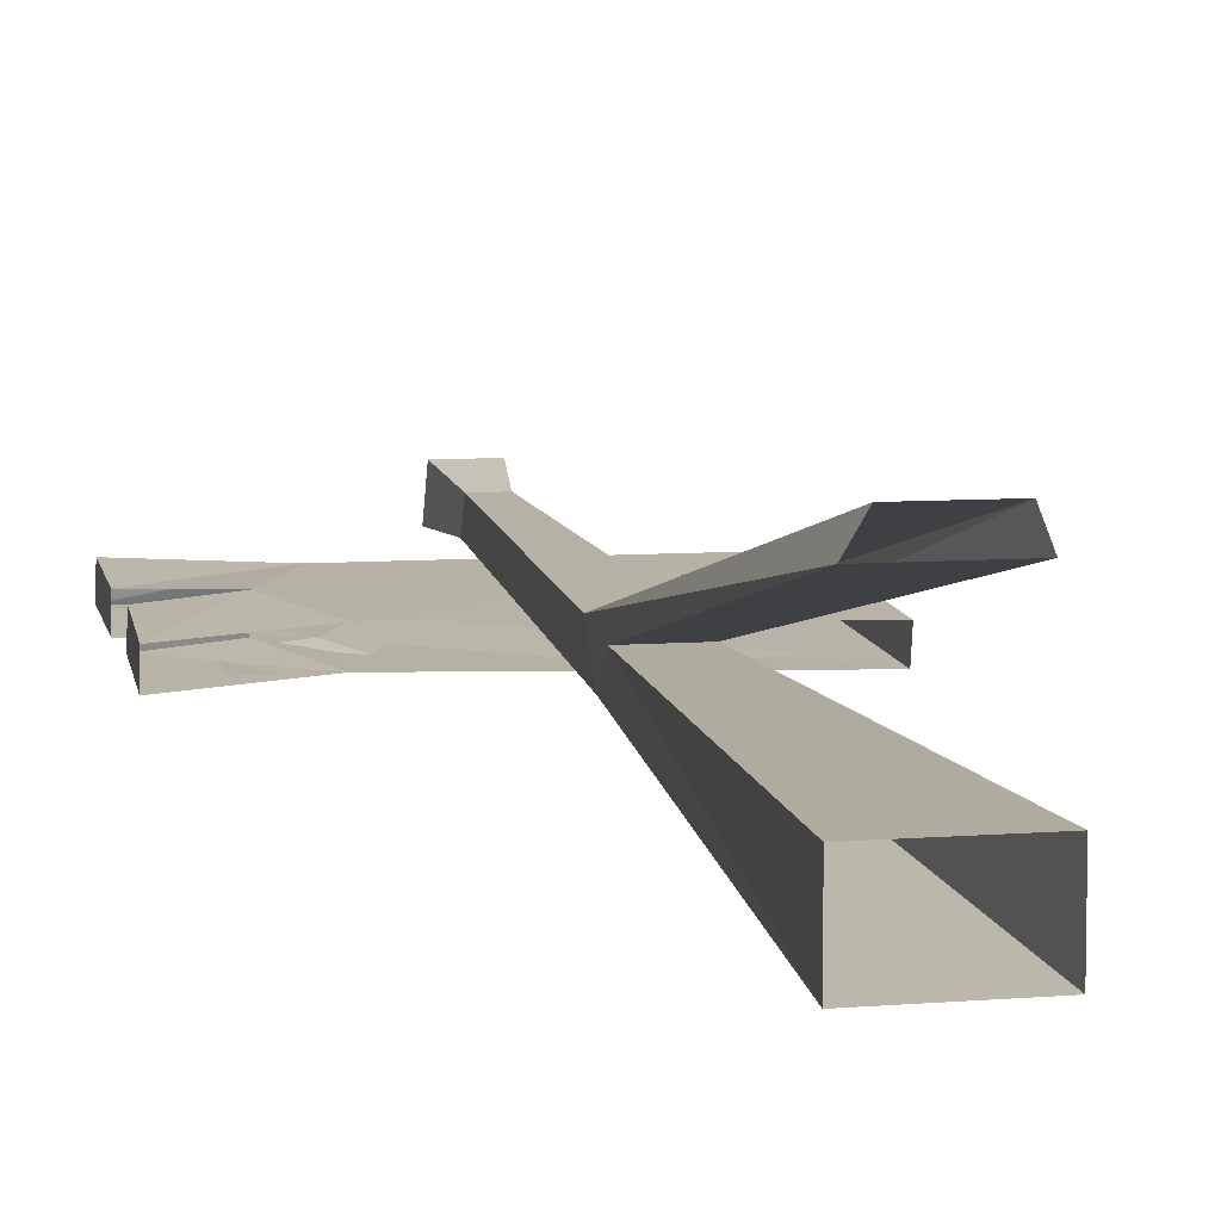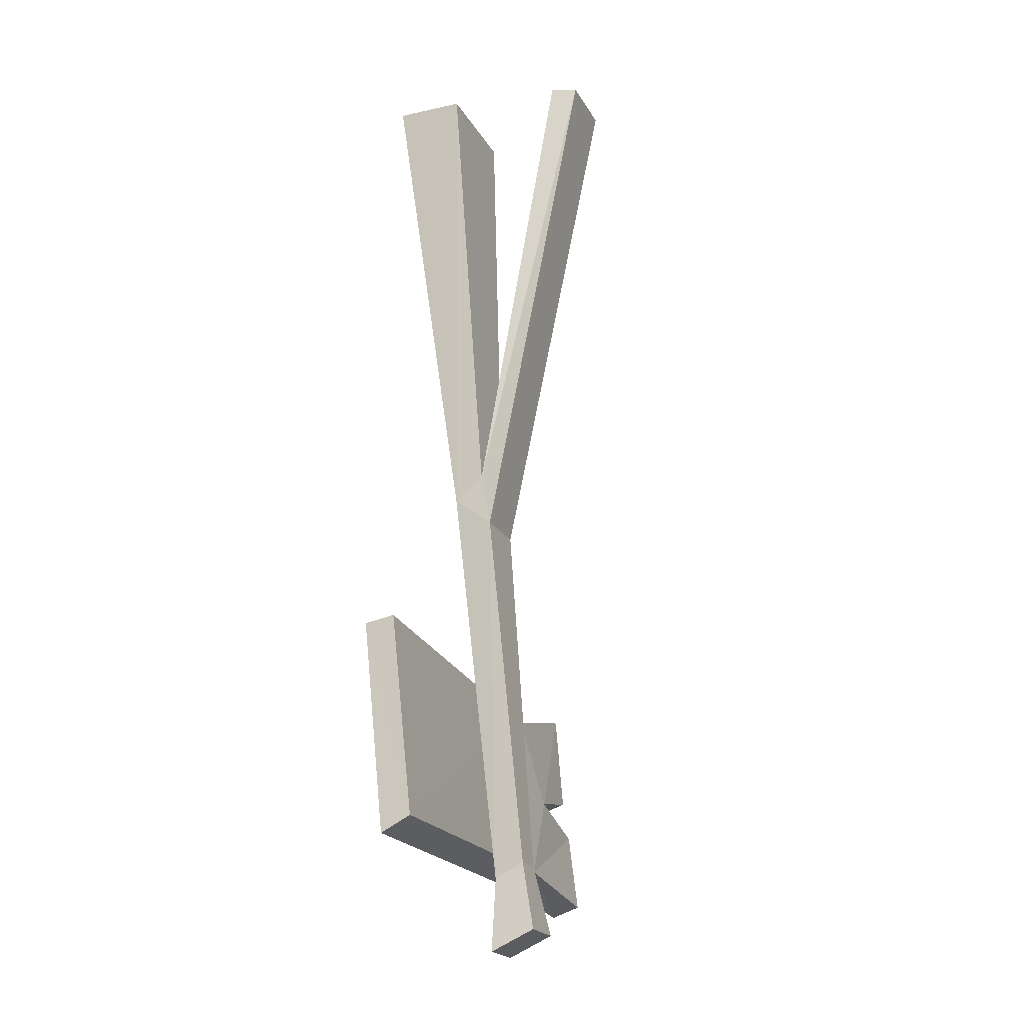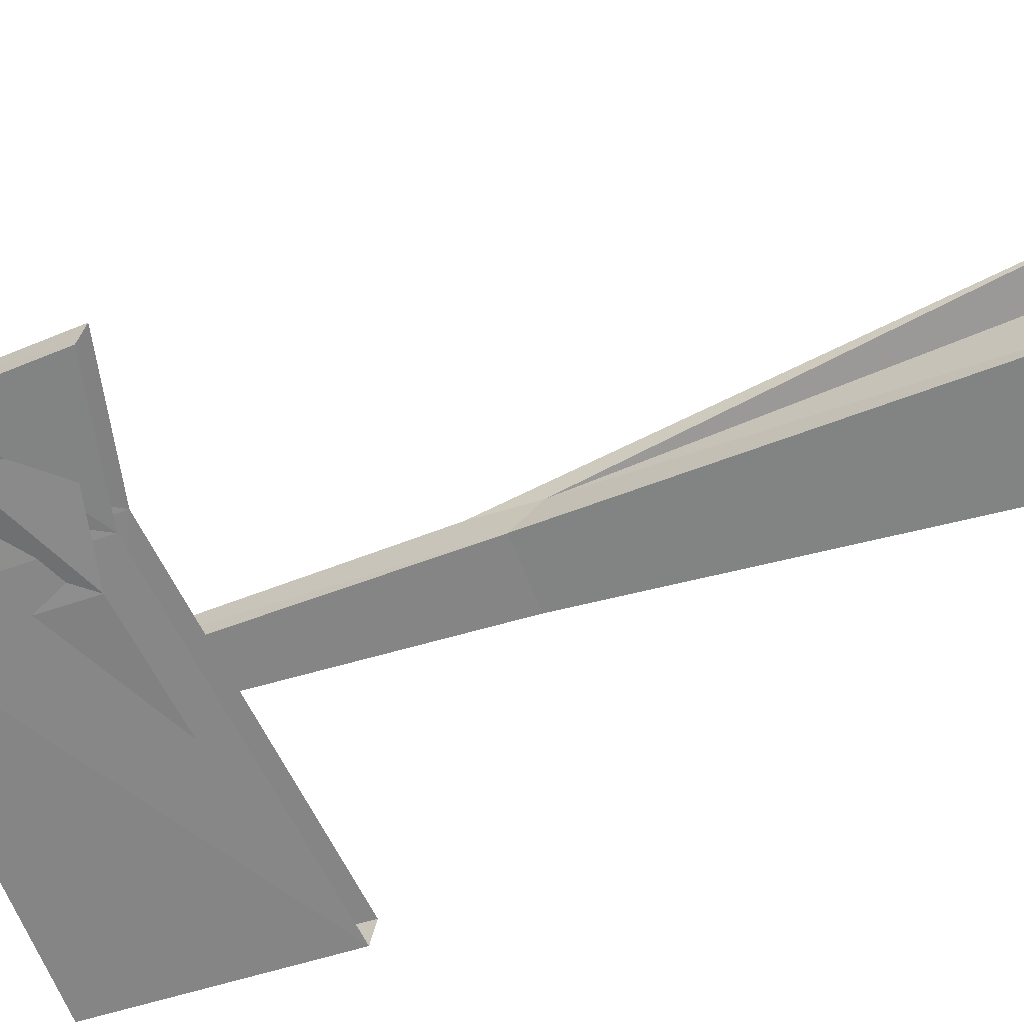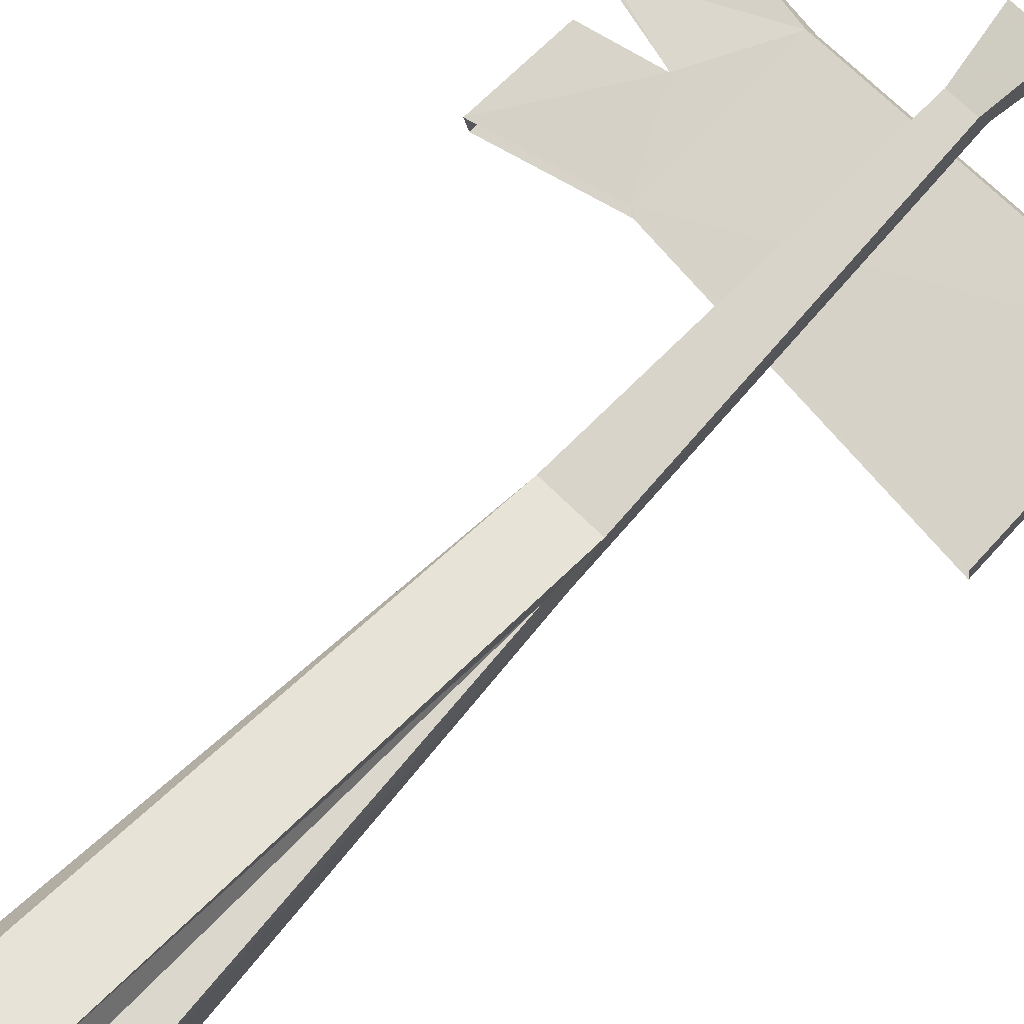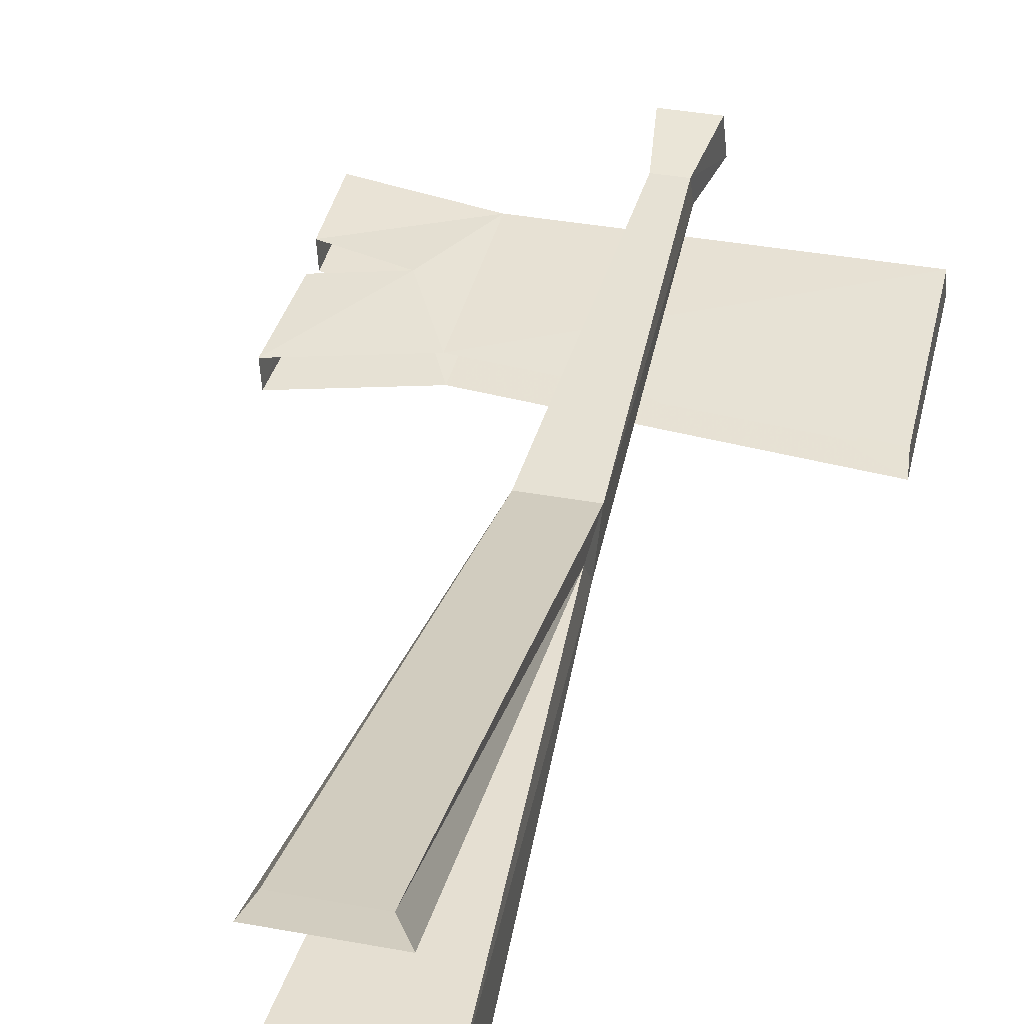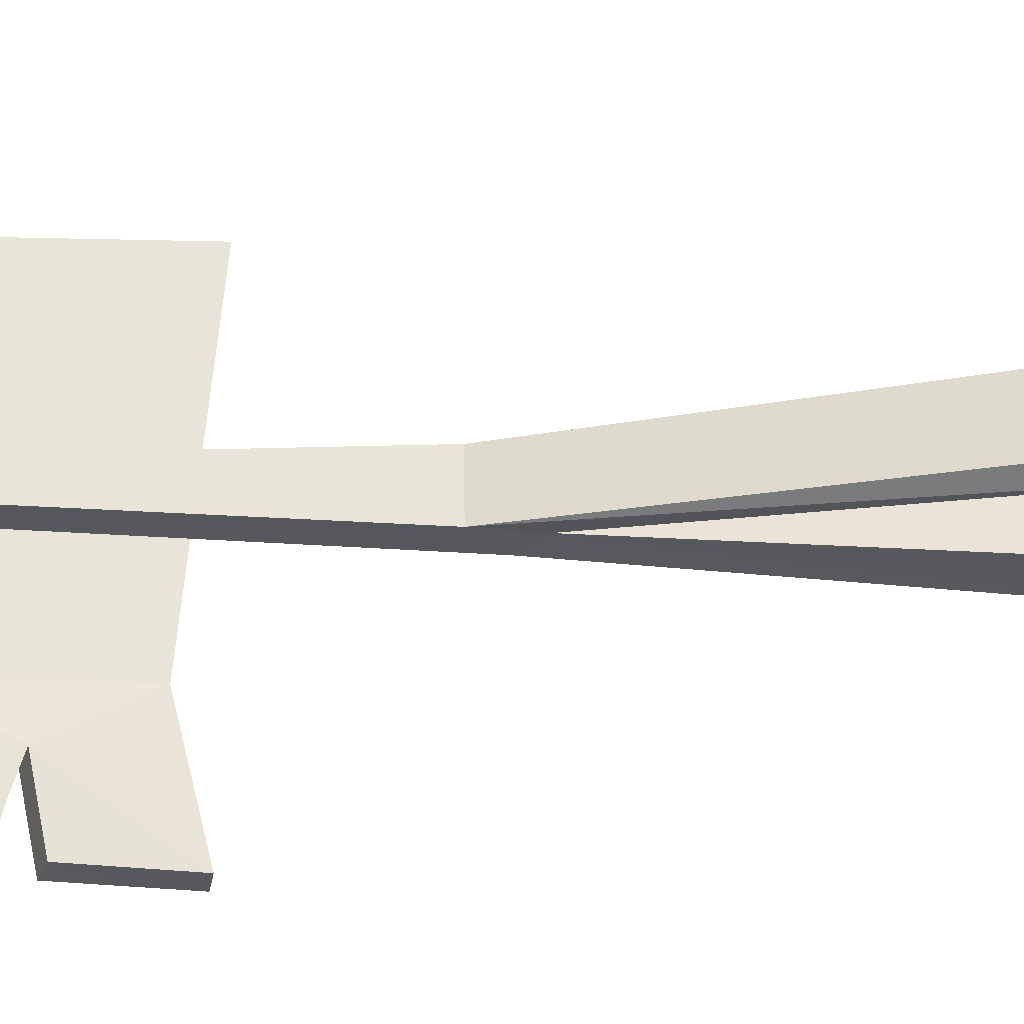
<metadata>
{"format":"obj","ext":"obj","renderer":"f3d","projection":"perspective","resolution":1024,"background":"white","views":[{"elev":7.2,"azim":166.5,"up":"+Z"},{"elev":-21.0,"azim":-68.1,"up":"+Y"},{"elev":-64.5,"azim":111.6,"up":"+Z"},{"elev":71.0,"azim":-135.5,"up":"+Z"},{"elev":35.3,"azim":-166.0,"up":"+Z"},{"elev":61.9,"azim":89.1,"up":"+Z"}]}
</metadata>
<code>
o object/warning_sign/1
v 52 -166 -8
v 52 -165 -2
v 52 -181 0
v 52 -183 -6
v 36 -162 -8
v 27 -180 -7
v 27 -144 -10
v 51 -159 -9
v 36 -160 -2
v 51 -157 -3
v 52 -137 -5
v 27 -143 -4
v 27 -177 -1
v -38 -180 -7
v -39 -138 -11
v 52 -138 -11
v -38 -177 -1
v -39 -137 -5
v 28 -160 -8
v 41 -166 -8
v 41 -177 -7
v 20 -174 -7
v 20 -149 -10
v 41 -159 -9
v 41 -144 -10
v -31 -144 -10
v -31 -174 -7
v 8 -2 23
v -6 -2 23
v -4 -106 1
v 8 -106 1
v 11 -2 18
v 8 -95 -1
v -8 -2 18
v -4 -95 -1
v -4 -100 -7
v 0 -183 1
v 0 -180 7
v 6 -180 7
v 8 -100 -7
v 12 -2 -19
v 12 -2 -5
v -11 -2 -5
v -11 -2 -19
v 6 -183 1
v 8 -198 1
v -2 -198 1
v -2 -194 10
v 8 -194 10
f 1 2 3
f 1 3 4
f 1 4 5
f 5 4 6
f 5 6 7
f 5 7 8
f 5 8 9
f 9 8 10
f 9 10 11
f 9 11 12
f 9 12 13
f 9 13 2
f 2 13 3
f 3 13 4
f 4 13 6
f 6 13 14
f 6 14 15
f 6 15 7
f 16 11 10
f 16 10 8
f 16 8 7
f 17 13 12
f 17 12 18
f 17 18 15
f 17 15 14
f 17 14 13
f 19 20 21
f 19 21 22
f 19 22 23
f 19 23 24
f 24 23 25
f 26 23 22
f 26 22 27
f 28 29 30
f 28 30 31
f 28 31 32
f 32 31 33
f 32 33 34
f 34 33 35
f 34 35 29
f 29 35 30
f 30 35 36
f 30 36 37
f 30 37 38
f 30 38 31
f 31 38 39
f 31 39 40
f 31 40 33
f 33 40 41
f 33 41 42
f 33 42 35
f 35 42 43
f 35 43 36
f 36 43 44
f 36 44 40
f 36 40 45
f 36 45 37
f 37 45 46
f 37 46 47
f 37 47 38
f 38 47 48
f 38 48 39
f 39 48 49
f 39 49 45
f 39 45 40
f 44 41 40
f 45 49 46
f 46 49 47
f 47 49 48

</code>
